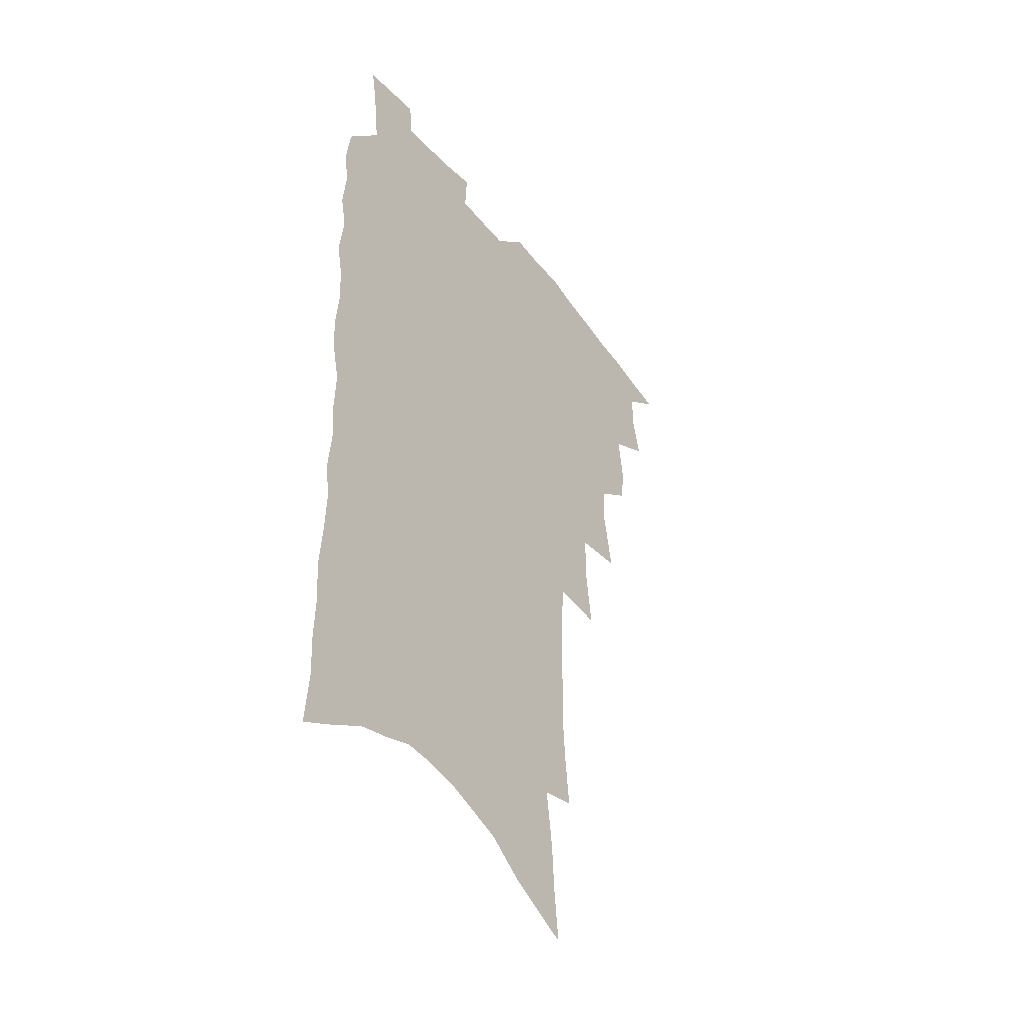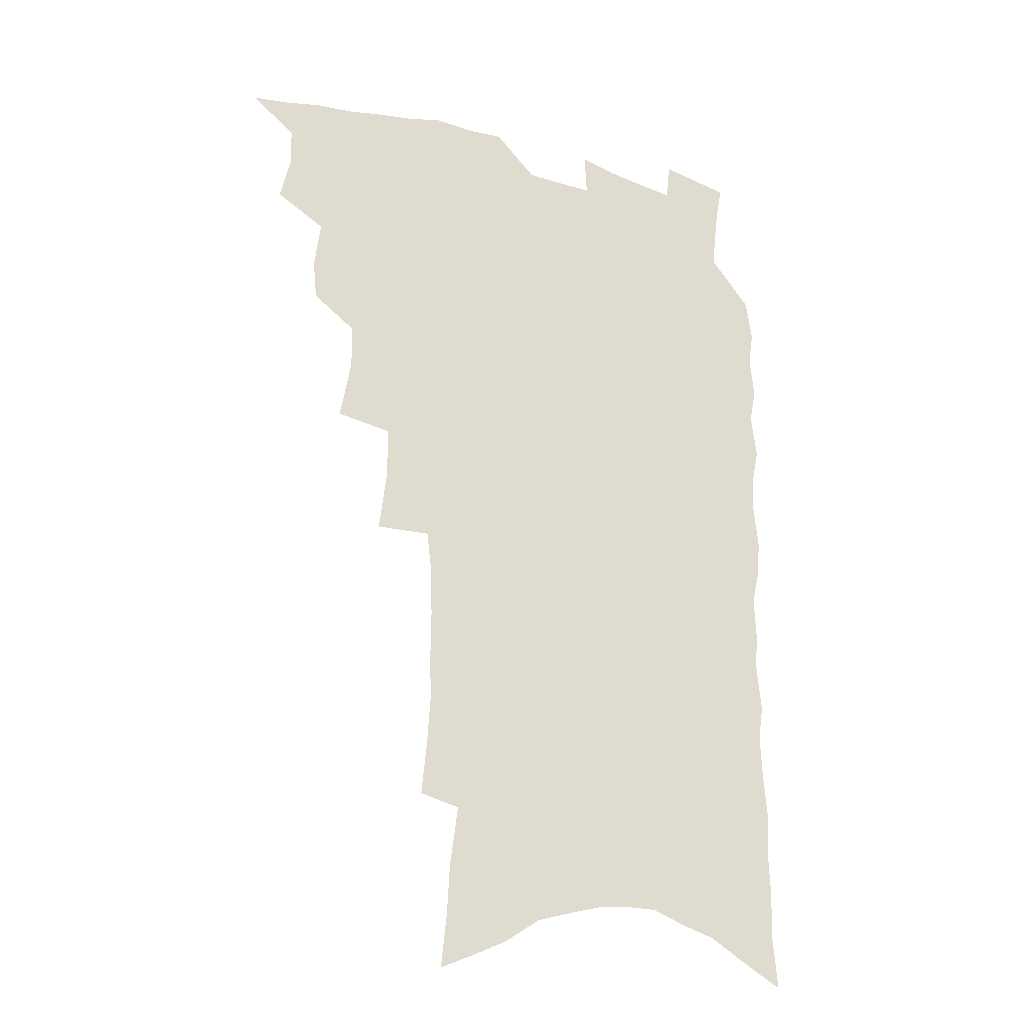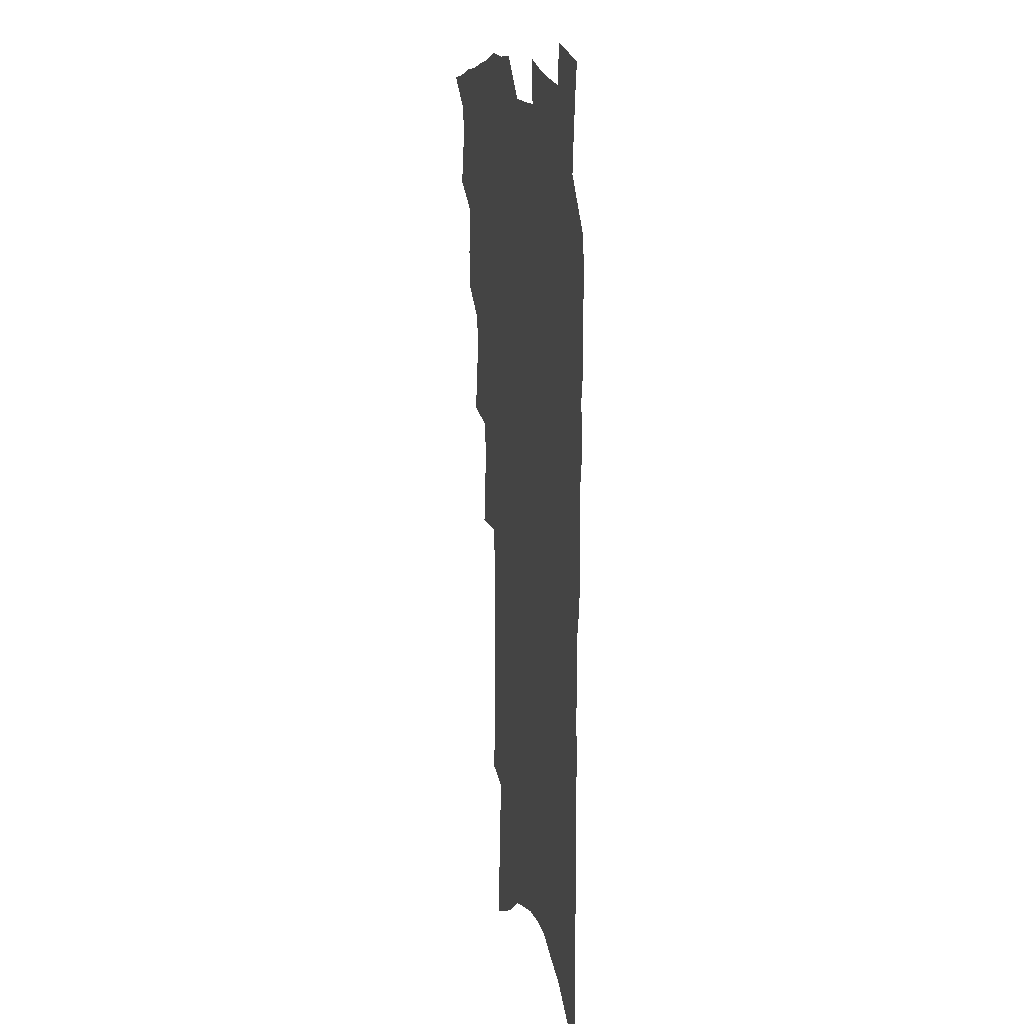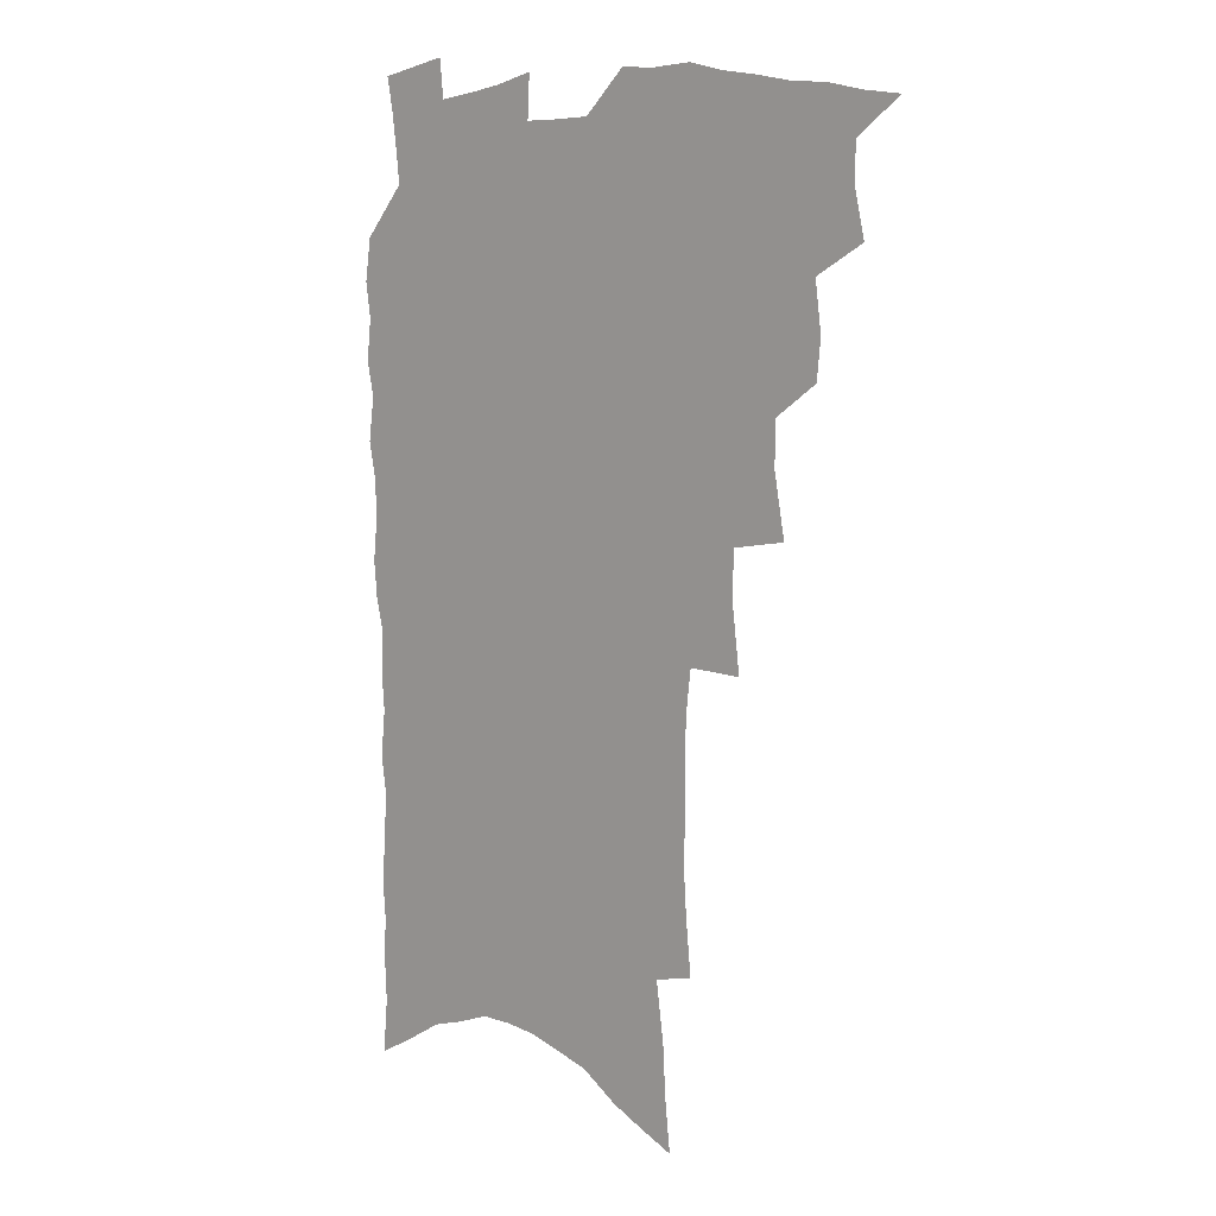
<metadata>
{"format":"obj","ext":"obj","renderer":"f3d","projection":"perspective","resolution":1024,"background":"white","views":[{"elev":-44.2,"azim":125.1,"up":"+Y"},{"elev":-24.8,"azim":-24.5,"up":"+Y"},{"elev":13.9,"azim":78.0,"up":"+Y"},{"elev":8.5,"azim":-138.5,"up":"+Y"}]}
</metadata>
<code>
v 468.1 515.8 0
v 481.9 469.1 0
v 486.1 487.4 0
v 485.9 502.3 0
v 483.2 517.6 0
v 500.4 422.9 0
v 498.9 438.5 0
v 501.4 457.9 0
v 502.8 474.6 0
v 502.7 489.6 0
v 501.1 504 0
v 497.6 520.5 0
v 513.2 368.9 0
v 517.6 393.4 0
v 517.3 410.8 0
v 519.4 430.3 0
v 517.2 444.7 0
v 515.9 459 0
v 519 477.2 0
v 517.9 491.3 0
v 515.7 505.8 0
v 512.8 521.6 0
v 532.1 320.5 0
v 535.2 345.6 0
v 535 365.2 0
v 534.5 383.5 0
v 535.4 402.3 0
v 533.8 416.8 0
v 534.6 433.9 0
v 534.5 449.3 0
v 534.3 464.5 0
v 533.4 478.8 0
v 532.1 493.1 0
v 530.1 507.7 0
v 527.1 524.2 0
v 553.2 209 0
v 555.3 230 0
v 556.5 249.6 0
v 556 266.3 0
v 556.3 285.7 0
v 555.8 304.3 0
v 553.8 321.3 0
v 551.8 338.1 0
v 550.7 355.3 0
v 550.9 374 0
v 549.5 389.2 0
v 549.4 405.7 0
v 549.4 421.6 0
v 550.1 437.6 0
v 549.7 452.2 0
v 550.3 467 0
v 548.7 480.6 0
v 546.6 494.8 0
v 544.7 509.2 0
v 541.6 526.1 0
v 562.6 141 0
v 564.8 162.3 0
v 565.9 181.5 0
v 569 205.1 0
v 571.5 227.4 0
v 570.6 243.2 0
v 571.3 262 0
v 569.9 277.5 0
v 570.8 298.7 0
v 568.6 312.9 0
v 567.5 330.2 0
v 565.3 344.8 0
v 565.6 362.9 0
v 564.8 378.9 0
v 564.9 395.5 0
v 564.3 410.4 0
v 565.4 426.9 0
v 564.3 440.2 0
v 565.2 455.6 0
v 564.1 468.6 0
v 562.8 482 0
v 561.4 495.8 0
v 558.7 511.8 0
v 555.7 529.4 0
v 576.1 147.1 0
v 579.6 172.7 0
v 582.3 196.2 0
v 584.6 218.8 0
v 585 237.2 0
v 585.1 255 0
v 583.9 270 0
v 583.7 288.2 0
v 583.3 306 0
v 581.8 321 0
v 581.4 338.3 0
v 580.4 353.8 0
v 578.5 366.6 0
v 578.2 382.7 0
v 578.5 399 0
v 579.3 415.8 0
v 578.6 428.9 0
v 578.2 442.4 0
v 578.4 456.7 0
v 577.4 469.7 0
v 577 483 0
v 575.6 496.7 0
v 573.1 513.1 0
v 571.6 528.3 0
v 589.7 153.6 0
v 594.8 185.3 0
v 597.2 208.8 0
v 597.1 225.5 0
v 597.1 242.9 0
v 596.8 259.7 0
v 596.1 276.1 0
v 595.5 292.7 0
v 594.9 309.4 0
v 594.8 328.1 0
v 593.4 341.8 0
v 592.3 355.8 0
v 592.1 372.1 0
v 591.3 386.7 0
v 591.6 400.5 0
v 591.7 416.2 0
v 591.3 429.5 0
v 591.3 443.6 0
v 591.6 457.7 0
v 591.1 470.7 0
v 590.5 483.8 0
v 589.3 498 0
v 587.6 513.4 0
v 586 529.1 0
v 604.2 163.5 0
v 608 193 0
v 609 213.5 0
v 609.3 231.5 0
v 608.7 246.8 0
v 608 261.5 0
v 607.6 279.1 0
v 607.3 296.9 0
v 606.6 312.5 0
v 606.3 330.6 0
v 605.4 344.3 0
v 605 359.9 0
v 604.3 373.6 0
v 603.4 384.5 0
v 603.8 401.5 0
v 604.5 418 0
v 604.2 431.1 0
v 604.8 445.8 0
v 604.4 458.3 0
v 604.3 471.2 0
v 603.9 484.3 0
v 604 497.6 0
v 602.6 512.7 0
v 617.4 167.6 0
v 619.9 195.6 0
v 620.5 216.5 0
v 620.5 232.9 0
v 620.2 250 0
v 619.7 265.5 0
v 619.3 283.3 0
v 618.6 297.1 0
v 618.1 315.6 0
v 617.8 331.2 0
v 617.3 346 0
v 617 361 0
v 616.9 376.5 0
v 616.8 389.9 0
v 616.6 403.9 0
v 616.8 419 0
v 616.7 431.6 0
v 617.1 445.8 0
v 617.5 458.8 0
v 617.9 471.5 0
v 617.9 484.2 0
v 617.5 497.9 0
v 617.1 512.1 0
v 630.5 171.4 0
v 631.6 195.9 0
v 631.8 215.2 0
v 631.8 234.2 0
v 631.5 250.9 0
v 631.1 267 0
v 630.6 283.7 0
v 630 299.3 0
v 629.9 313.2 0
v 629.1 332.3 0
v 629.1 344.4 0
v 628.8 361.3 0
v 628.8 375.7 0
v 628.8 390.6 0
v 628.8 404.1 0
v 628.9 418.6 0
v 629.2 432.3 0
v 629.5 445.6 0
v 629.9 458.5 0
v 630.3 471.4 0
v 630.9 483.9 0
v 631.3 497 0
v 631.1 512 0
v 630.2 529.2 0
v 643.3 173 0
v 643.4 197.7 0
v 643.3 217 0
v 643.3 232.6 0
v 643.1 249.4 0
v 642.5 266.7 0
v 642 283.5 0
v 641.3 301.8 0
v 641.2 314.5 0
v 640.6 332 0
v 640.6 346 0
v 640.6 360.2 0
v 640.7 375.1 0
v 640.8 389.5 0
v 641 403.5 0
v 641.1 417.5 0
v 641.5 431.5 0
v 641.9 444.8 0
v 642.6 457.6 0
v 643.2 470.4 0
v 643.9 483.3 0
v 644.7 496.4 0
v 645.4 510.1 0
v 645.7 525.3 0
v 656.1 173 0
v 655.4 195.8 0
v 655.1 214.1 0
v 654.6 232.1 0
v 655.3 245.6 0
v 653.9 265.9 0
v 654.5 279.2 0
v 653 298.7 0
v 652.6 314.8 0
v 652.5 329.8 0
v 652.2 345.5 0
v 652.2 359.5 0
v 653.3 372.3 0
v 653.4 386.8 0
v 653.5 401.2 0
v 653.9 414.7 0
v 653.7 430.8 0
v 654.1 444.2 0
v 655.1 457 0
v 655.9 469.9 0
v 656.9 482.5 0
v 657.9 495.3 0
v 658.9 508.7 0
v 660 522.9 0
v 669.4 168.1 0
v 667.8 192.1 0
v 667.7 209.4 0
v 667.7 225.9 0
v 667 244.1 0
v 666.3 261.5 0
v 666 277.6 0
v 664.6 296.6 0
v 664.6 311.4 0
v 665.9 324.3 0
v 665 341.1 0
v 666 354.2 0
v 665.4 370.6 0
v 665.5 385.4 0
v 666 399.4 0
v 665.8 414.4 0
v 667.4 427.1 0
v 668.4 440.3 0
v 668.2 454.9 0
v 668.7 468.3 0
v 670 481 0
v 671 494.2 0
v 672.4 507.6 0
v 674 521 0
v 675.5 536.3 0
v 682.7 164 0
v 680.6 187.3 0
v 680.7 204 0
v 680 222.3 0
v 680.2 238.2 0
v 678.7 257.5 0
v 677.9 274.8 0
v 677.6 290.9 0
v 678.5 304.8 0
v 677.4 322.6 0
v 678.1 336.5 0
v 677.8 352.2 0
v 678.4 366.4 0
v 678.7 381.2 0
v 679.9 394.7 0
v 680.2 409.4 0
v 681.7 422.6 0
v 681 438.4 0
v 682.5 451.3 0
v 682.5 465.7 0
v 682.7 480 0
v 684 492.8 0
v 685.8 505.7 0
v 687.6 519.2 0
v 689.3 533.6 0
v 697.7 154.9 0
v 695 178.8 0
v 694.2 197.4 0
v 694.7 213.6 0
v 693.4 232.4 0
v 693.1 249.3 0
v 692.3 266.6 0
v 692.2 282.8 0
v 691.6 299.5 0
v 690.8 316 0
v 692.6 329.4 0
v 693.3 344.1 0
v 691.9 361 0
v 695.1 373.2 0
v 694.7 388.8 0
v 693.7 405.1 0
v 695.8 418.3 0
v 695.4 433.7 0
v 696.6 447.6 0
v 696.8 462.2 0
v 696.4 477.1 0
v 698 490.2 0
v 699.4 503.8 0
v 701.2 517.3 0
v 703.6 530.6 0
v 712.8 146.4 0
v 710.9 167.9 0
v 711.6 184.5 0
v 711 202.4 0
v 712.1 217.8 0
v 710.6 236.5 0
v 709.9 253.8 0
v 711.9 267.7 0
v 710 286.1 0
v 711.1 301.1 0
v 710.4 317.7 0
v 713.3 330.6 0
v 714.6 345.5 0
v 712.8 363.2 0
v 713.6 378.2 0
v 716.2 391.9 0
v 714 409.5 0
v 716.7 423 0
v 715 439.7 0
v 717 453.4 0
v 714.6 470.3 0
f 4 5 1
f 8 9 2
f 2 9 3
f 9 10 3
f 3 10 4
f 10 11 4
f 4 11 5
f 11 12 5
f 15 16 6
f 6 16 7
f 16 17 7
f 7 17 8
f 17 18 8
f 8 18 9
f 18 19 9
f 9 19 10
f 19 20 10
f 10 20 11
f 20 21 11
f 11 21 12
f 21 22 12
f 25 26 13
f 13 26 14
f 26 27 14
f 14 27 15
f 27 28 15
f 15 28 16
f 28 29 16
f 16 29 17
f 29 30 17
f 17 30 18
f 30 31 18
f 18 31 19
f 31 32 19
f 19 32 20
f 32 33 20
f 20 33 21
f 33 34 21
f 21 34 22
f 34 35 22
f 42 43 23
f 23 43 24
f 43 44 24
f 24 44 25
f 44 45 25
f 25 45 26
f 45 46 26
f 26 46 27
f 46 47 27
f 27 47 28
f 47 48 28
f 28 48 29
f 48 49 29
f 29 49 30
f 49 50 30
f 30 50 31
f 50 51 31
f 31 51 32
f 51 52 32
f 32 52 33
f 52 53 33
f 33 53 34
f 53 54 34
f 34 54 35
f 54 55 35
f 59 60 36
f 36 60 37
f 60 61 37
f 37 61 38
f 61 62 38
f 38 62 39
f 62 63 39
f 39 63 40
f 63 64 40
f 40 64 41
f 64 65 41
f 41 65 42
f 65 66 42
f 42 66 43
f 66 67 43
f 43 67 44
f 67 68 44
f 44 68 45
f 68 69 45
f 45 69 46
f 69 70 46
f 46 70 47
f 70 71 47
f 47 71 48
f 71 72 48
f 48 72 49
f 72 73 49
f 49 73 50
f 73 74 50
f 50 74 51
f 74 75 51
f 51 75 52
f 75 76 52
f 52 76 53
f 76 77 53
f 53 77 54
f 77 78 54
f 54 78 55
f 78 79 55
f 56 80 57
f 80 81 57
f 57 81 58
f 81 82 58
f 58 82 59
f 82 83 59
f 59 83 60
f 83 84 60
f 60 84 61
f 84 85 61
f 61 85 62
f 85 86 62
f 62 86 63
f 86 87 63
f 63 87 64
f 87 88 64
f 64 88 65
f 88 89 65
f 65 89 66
f 89 90 66
f 66 90 67
f 90 91 67
f 67 91 68
f 91 92 68
f 68 92 69
f 92 93 69
f 69 93 70
f 93 94 70
f 70 94 71
f 94 95 71
f 71 95 72
f 95 96 72
f 72 96 73
f 96 97 73
f 73 97 74
f 97 98 74
f 74 98 75
f 98 99 75
f 75 99 76
f 99 100 76
f 76 100 77
f 100 101 77
f 77 101 78
f 101 102 78
f 78 102 79
f 102 103 79
f 80 104 81
f 104 105 81
f 81 105 82
f 105 106 82
f 82 106 83
f 106 107 83
f 83 107 84
f 107 108 84
f 84 108 85
f 108 109 85
f 85 109 86
f 109 110 86
f 86 110 87
f 110 111 87
f 87 111 88
f 111 112 88
f 88 112 89
f 112 113 89
f 89 113 90
f 113 114 90
f 90 114 91
f 114 115 91
f 91 115 92
f 115 116 92
f 92 116 93
f 116 117 93
f 93 117 94
f 117 118 94
f 94 118 95
f 118 119 95
f 95 119 96
f 119 120 96
f 96 120 97
f 120 121 97
f 97 121 98
f 121 122 98
f 98 122 99
f 122 123 99
f 99 123 100
f 123 124 100
f 100 124 101
f 124 125 101
f 101 125 102
f 125 126 102
f 102 126 103
f 126 127 103
f 104 128 105
f 128 129 105
f 105 129 106
f 129 130 106
f 106 130 107
f 130 131 107
f 107 131 108
f 131 132 108
f 108 132 109
f 132 133 109
f 109 133 110
f 133 134 110
f 110 134 111
f 134 135 111
f 111 135 112
f 135 136 112
f 112 136 113
f 136 137 113
f 113 137 114
f 137 138 114
f 114 138 115
f 138 139 115
f 115 139 116
f 139 140 116
f 116 140 117
f 140 141 117
f 117 141 118
f 141 142 118
f 118 142 119
f 142 143 119
f 119 143 120
f 143 144 120
f 120 144 121
f 144 145 121
f 121 145 122
f 145 146 122
f 122 146 123
f 146 147 123
f 123 147 124
f 147 148 124
f 124 148 125
f 148 149 125
f 125 149 126
f 149 150 126
f 126 150 127
f 128 151 129
f 151 152 129
f 129 152 130
f 152 153 130
f 130 153 131
f 153 154 131
f 131 154 132
f 154 155 132
f 132 155 133
f 155 156 133
f 133 156 134
f 156 157 134
f 134 157 135
f 157 158 135
f 135 158 136
f 158 159 136
f 136 159 137
f 159 160 137
f 137 160 138
f 160 161 138
f 138 161 139
f 161 162 139
f 139 162 140
f 162 163 140
f 140 163 141
f 163 164 141
f 141 164 142
f 164 165 142
f 142 165 143
f 165 166 143
f 143 166 144
f 166 167 144
f 144 167 145
f 167 168 145
f 145 168 146
f 168 169 146
f 146 169 147
f 169 170 147
f 147 170 148
f 170 171 148
f 148 171 149
f 171 172 149
f 149 172 150
f 172 173 150
f 151 174 152
f 174 175 152
f 152 175 153
f 175 176 153
f 153 176 154
f 176 177 154
f 154 177 155
f 177 178 155
f 155 178 156
f 178 179 156
f 156 179 157
f 179 180 157
f 157 180 158
f 180 181 158
f 158 181 159
f 181 182 159
f 159 182 160
f 182 183 160
f 160 183 161
f 183 184 161
f 161 184 162
f 184 185 162
f 162 185 163
f 185 186 163
f 163 186 164
f 186 187 164
f 164 187 165
f 187 188 165
f 165 188 166
f 188 189 166
f 166 189 167
f 189 190 167
f 167 190 168
f 190 191 168
f 168 191 169
f 191 192 169
f 169 192 170
f 192 193 170
f 170 193 171
f 193 194 171
f 171 194 172
f 194 195 172
f 172 195 173
f 195 196 173
f 174 198 175
f 198 199 175
f 175 199 176
f 199 200 176
f 176 200 177
f 200 201 177
f 177 201 178
f 201 202 178
f 178 202 179
f 202 203 179
f 179 203 180
f 203 204 180
f 180 204 181
f 204 205 181
f 181 205 182
f 205 206 182
f 182 206 183
f 206 207 183
f 183 207 184
f 207 208 184
f 184 208 185
f 208 209 185
f 185 209 186
f 209 210 186
f 186 210 187
f 210 211 187
f 187 211 188
f 211 212 188
f 188 212 189
f 212 213 189
f 189 213 190
f 213 214 190
f 190 214 191
f 214 215 191
f 191 215 192
f 215 216 192
f 192 216 193
f 216 217 193
f 193 217 194
f 217 218 194
f 194 218 195
f 218 219 195
f 195 219 196
f 219 220 196
f 196 220 197
f 220 221 197
f 198 222 199
f 222 223 199
f 199 223 200
f 223 224 200
f 200 224 201
f 224 225 201
f 201 225 202
f 225 226 202
f 202 226 203
f 226 227 203
f 203 227 204
f 227 228 204
f 204 228 205
f 228 229 205
f 205 229 206
f 229 230 206
f 206 230 207
f 230 231 207
f 207 231 208
f 231 232 208
f 208 232 209
f 232 233 209
f 209 233 210
f 233 234 210
f 210 234 211
f 234 235 211
f 211 235 212
f 235 236 212
f 212 236 213
f 236 237 213
f 213 237 214
f 237 238 214
f 214 238 215
f 238 239 215
f 215 239 216
f 239 240 216
f 216 240 217
f 240 241 217
f 217 241 218
f 241 242 218
f 218 242 219
f 242 243 219
f 219 243 220
f 243 244 220
f 220 244 221
f 244 245 221
f 222 246 223
f 246 247 223
f 223 247 224
f 247 248 224
f 224 248 225
f 248 249 225
f 225 249 226
f 249 250 226
f 226 250 227
f 250 251 227
f 227 251 228
f 251 252 228
f 228 252 229
f 252 253 229
f 229 253 230
f 253 254 230
f 230 254 231
f 254 255 231
f 231 255 232
f 255 256 232
f 232 256 233
f 256 257 233
f 233 257 234
f 257 258 234
f 234 258 235
f 258 259 235
f 235 259 236
f 259 260 236
f 236 260 237
f 260 261 237
f 237 261 238
f 261 262 238
f 238 262 239
f 262 263 239
f 239 263 240
f 263 264 240
f 240 264 241
f 264 265 241
f 241 265 242
f 265 266 242
f 242 266 243
f 266 267 243
f 243 267 244
f 267 268 244
f 244 268 245
f 268 269 245
f 246 271 247
f 271 272 247
f 247 272 248
f 272 273 248
f 248 273 249
f 273 274 249
f 249 274 250
f 274 275 250
f 250 275 251
f 275 276 251
f 251 276 252
f 276 277 252
f 252 277 253
f 277 278 253
f 253 278 254
f 278 279 254
f 254 279 255
f 279 280 255
f 255 280 256
f 280 281 256
f 256 281 257
f 281 282 257
f 257 282 258
f 282 283 258
f 258 283 259
f 283 284 259
f 259 284 260
f 284 285 260
f 260 285 261
f 285 286 261
f 261 286 262
f 286 287 262
f 262 287 263
f 287 288 263
f 263 288 264
f 288 289 264
f 264 289 265
f 289 290 265
f 265 290 266
f 290 291 266
f 266 291 267
f 291 292 267
f 267 292 268
f 292 293 268
f 268 293 269
f 293 294 269
f 269 294 270
f 294 295 270
f 271 296 272
f 296 297 272
f 272 297 273
f 297 298 273
f 273 298 274
f 298 299 274
f 274 299 275
f 299 300 275
f 275 300 276
f 300 301 276
f 276 301 277
f 301 302 277
f 277 302 278
f 302 303 278
f 278 303 279
f 303 304 279
f 279 304 280
f 304 305 280
f 280 305 281
f 305 306 281
f 281 306 282
f 306 307 282
f 282 307 283
f 307 308 283
f 283 308 284
f 308 309 284
f 284 309 285
f 309 310 285
f 285 310 286
f 310 311 286
f 286 311 287
f 311 312 287
f 287 312 288
f 312 313 288
f 288 313 289
f 313 314 289
f 289 314 290
f 314 315 290
f 290 315 291
f 315 316 291
f 291 316 292
f 316 317 292
f 292 317 293
f 317 318 293
f 293 318 294
f 318 319 294
f 294 319 295
f 319 320 295
f 296 321 297
f 321 322 297
f 297 322 298
f 322 323 298
f 298 323 299
f 323 324 299
f 299 324 300
f 324 325 300
f 300 325 301
f 325 326 301
f 301 326 302
f 326 327 302
f 302 327 303
f 327 328 303
f 303 328 304
f 328 329 304
f 304 329 305
f 329 330 305
f 305 330 306
f 330 331 306
f 306 331 307
f 331 332 307
f 307 332 308
f 332 333 308
f 308 333 309
f 333 334 309
f 309 334 310
f 334 335 310
f 310 335 311
f 335 336 311
f 311 336 312
f 336 337 312
f 312 337 313
f 337 338 313
f 313 338 314
f 338 339 314
f 314 339 315
f 339 340 315
f 315 340 316
f 340 341 316
f 316 341 317

</code>
